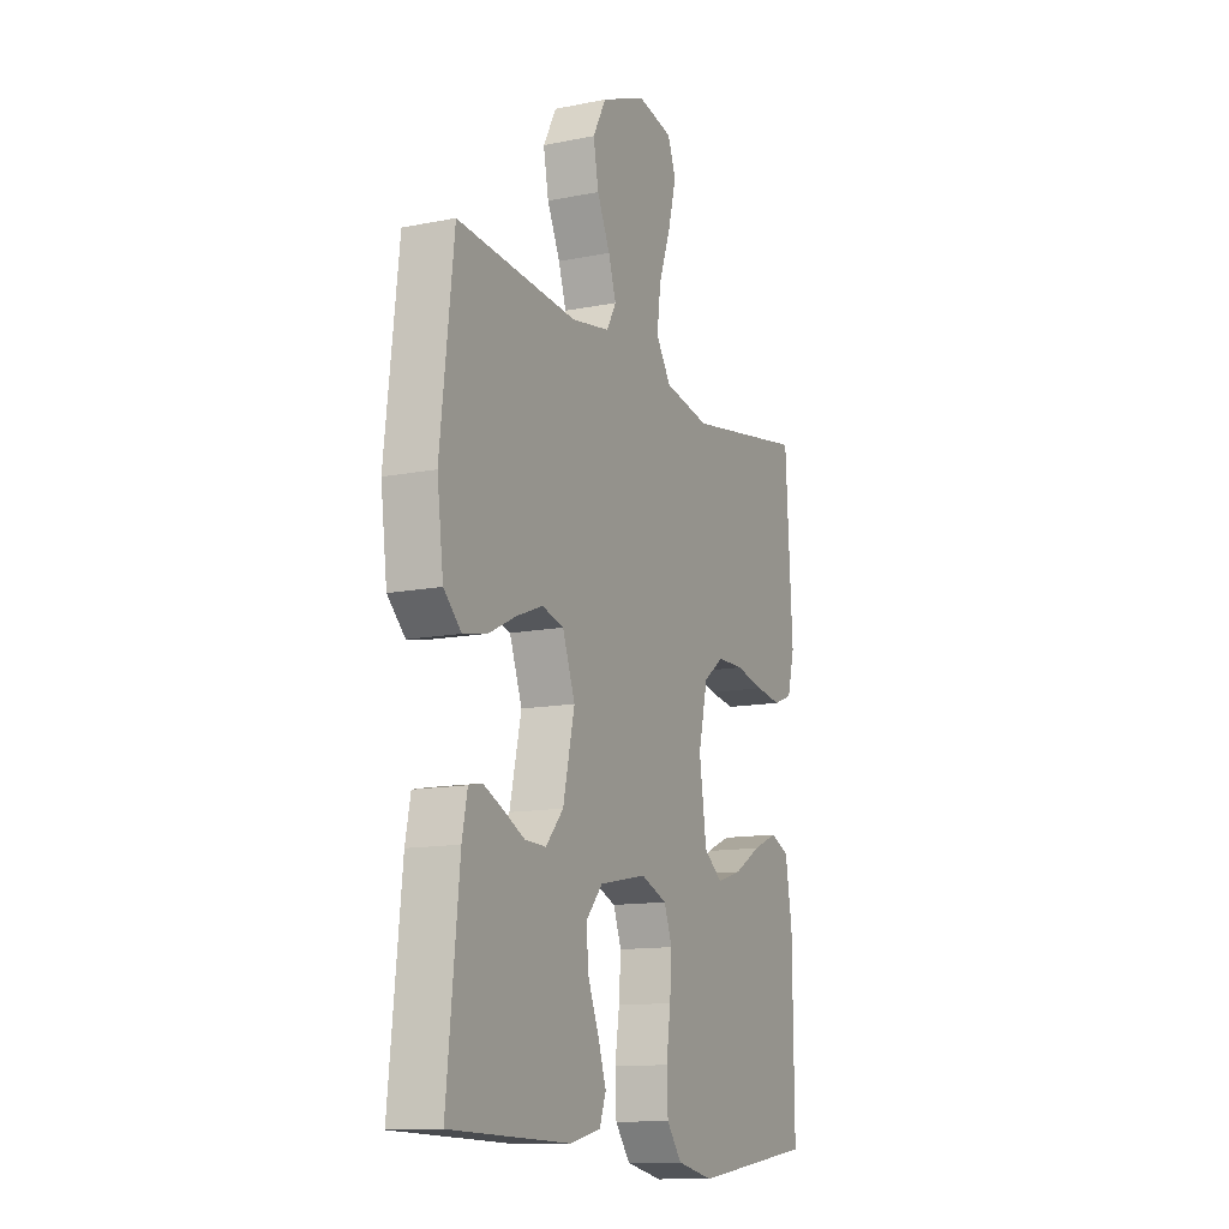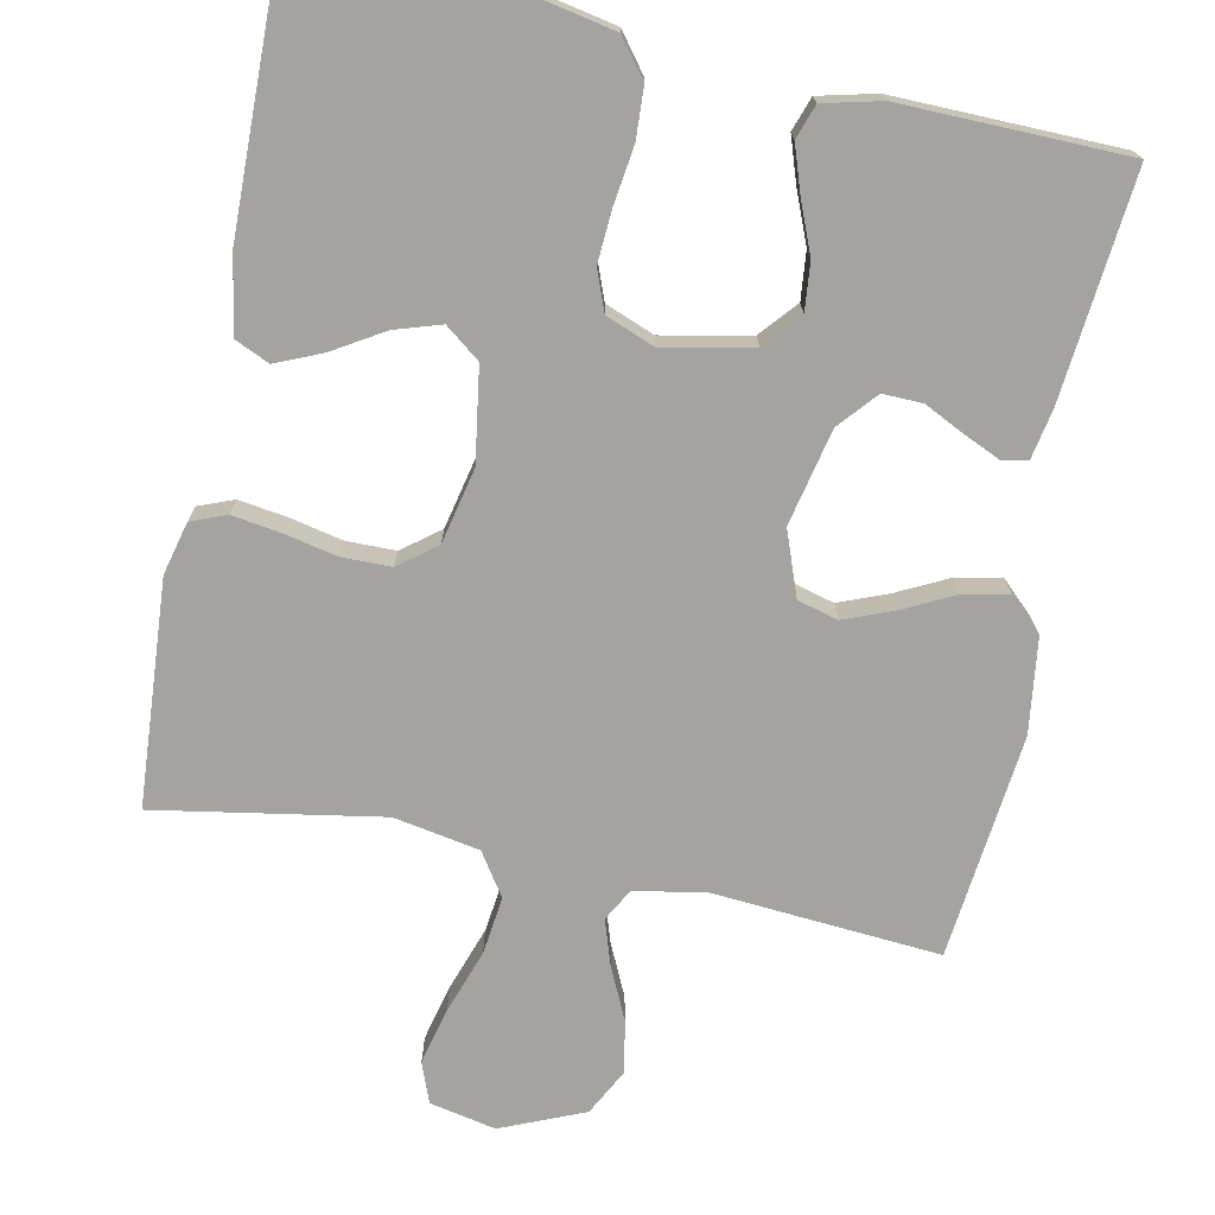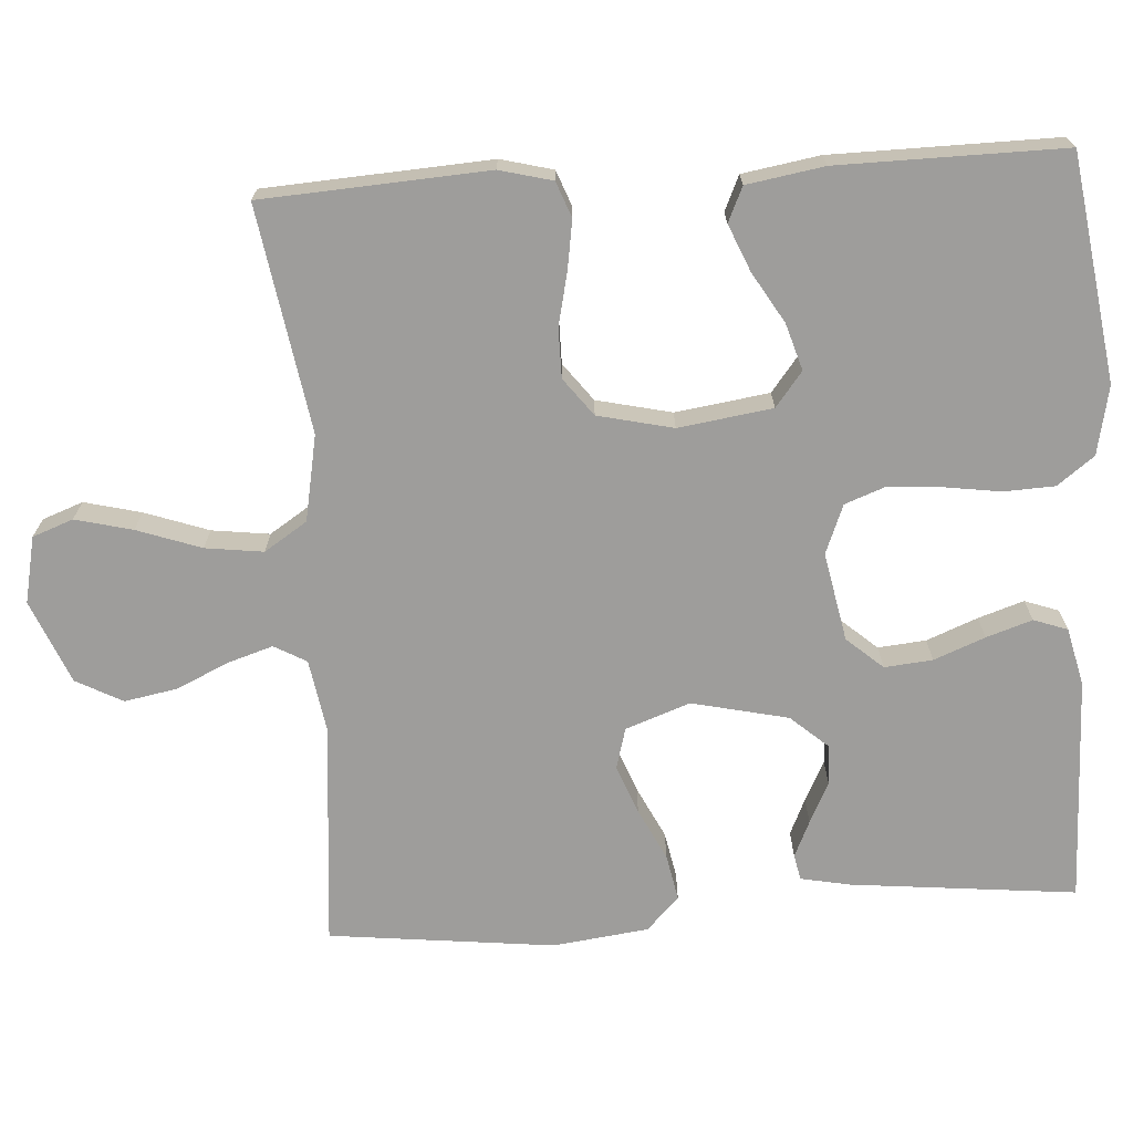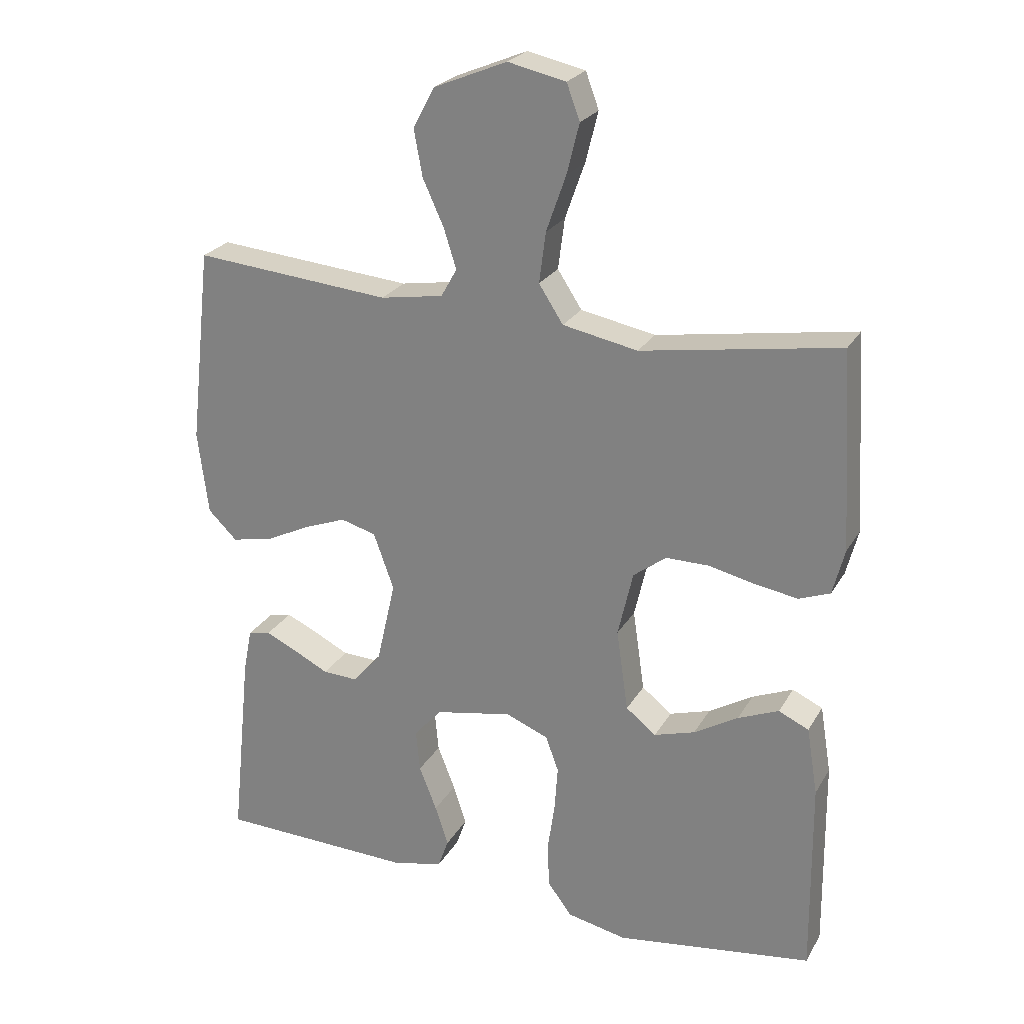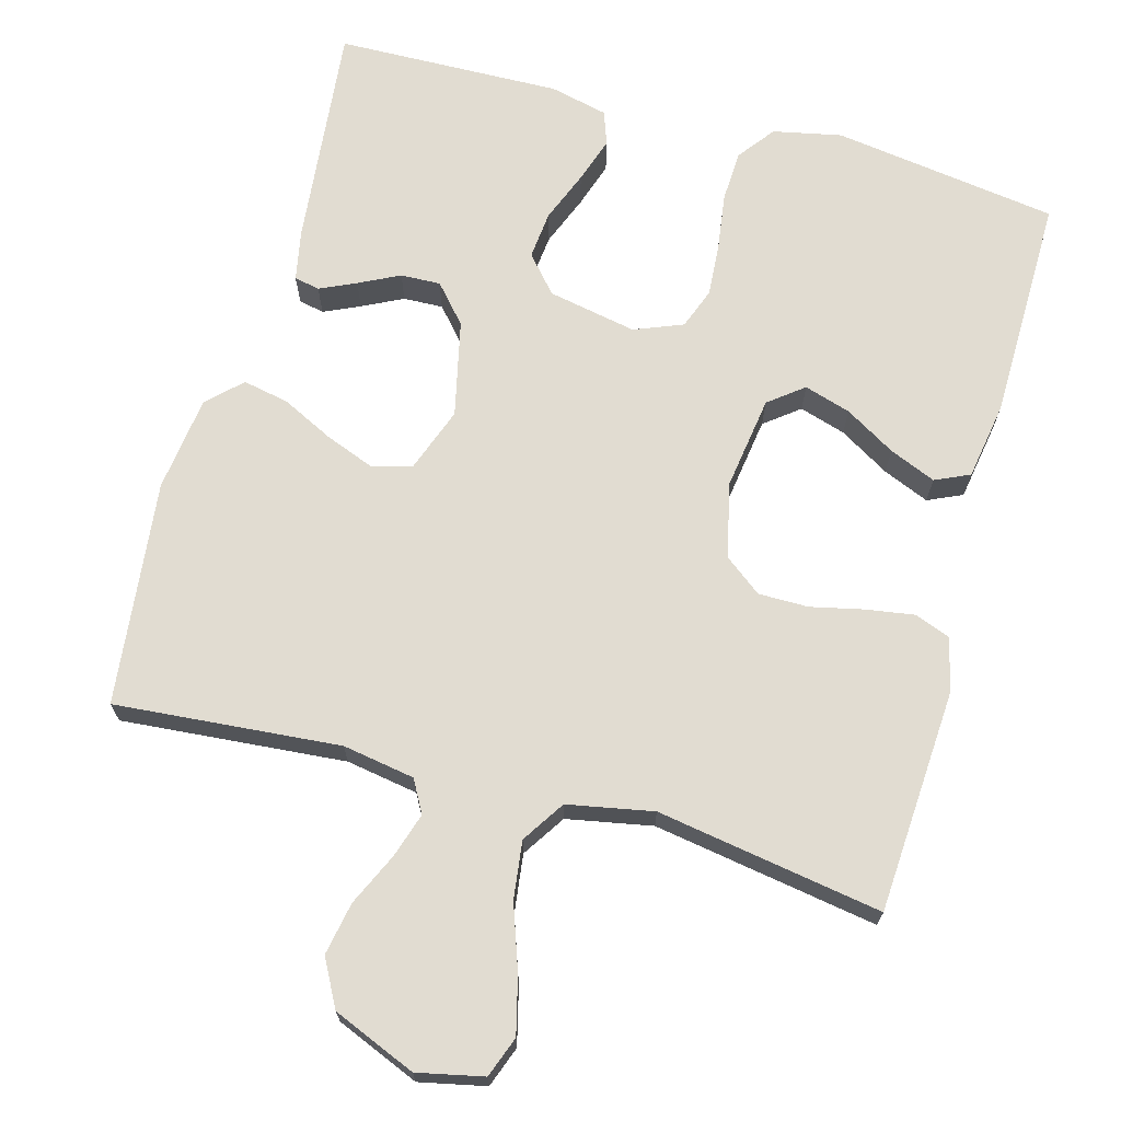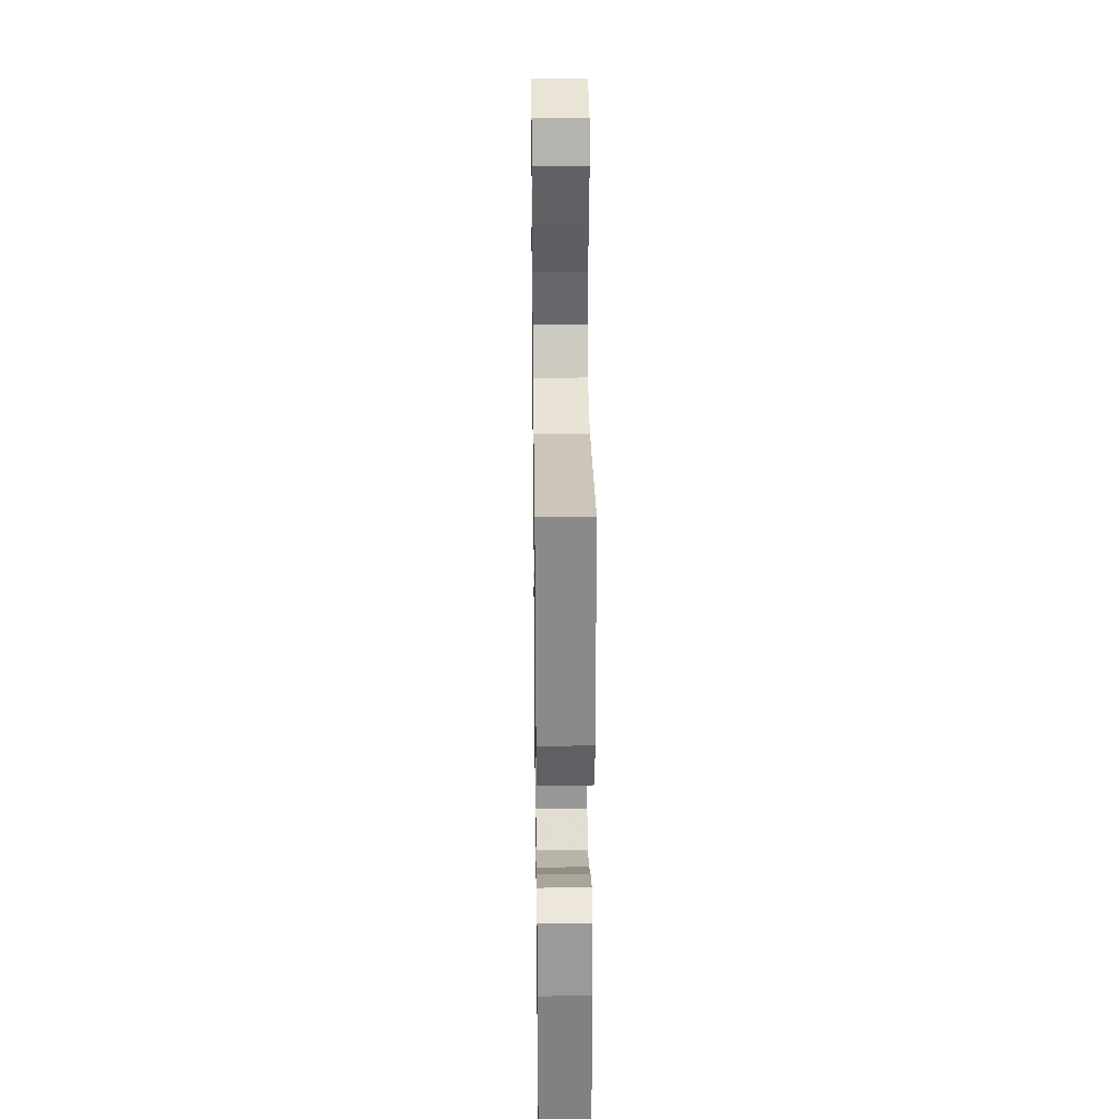
<metadata>
{"format":"obj","ext":"obj","renderer":"f3d","projection":"perspective","resolution":1024,"background":"white","views":[{"elev":-12.6,"azim":-64.9,"up":"+Z"},{"elev":-72.8,"azim":168.9,"up":"+Y"},{"elev":-70.4,"azim":93.7,"up":"+Y"},{"elev":24.6,"azim":23.6,"up":"+Z"},{"elev":69.3,"azim":15.5,"up":"+Y"},{"elev":30.2,"azim":89.2,"up":"+Z"}]}
</metadata>
<code>
v -0.5 0.07 -0.5
v -0.469 0.07 -0.2
v -0.456 0.07 -0.134
v -0.422 0.07 -0.127
v -0.374 0.07 -0.149
v -0.32 0.07 -0.176
v -0.267 0.07 -0.178
v -0.223 0.07 -0.128
v -0.194 0.07 0
v -0.225 0.07 0.086
v -0.279 0.07 0.101
v -0.344 0.07 0.076
v -0.413 0.07 0.042
v -0.474 0.07 0.03
v -0.518 0.07 0.073
v -0.534 0.07 0.2
v -0.5 0.07 0.5
v -0.2 0.07 0.474
v -0.104 0.07 0.49
v -0.08 0.07 0.533
v -0.099 0.07 0.593
v -0.131 0.07 0.663
v -0.144 0.07 0.733
v -0.111 0.07 0.795
v 0 0.07 0.841
v 0.088 0.07 0.822
v 0.108 0.07 0.768
v 0.089 0.07 0.692
v 0.059 0.07 0.607
v 0.049 0.07 0.53
v 0.086 0.07 0.473
v 0.2 0.07 0.451
v 0.5 0.07 0.5
v 0.518 0.07 0.2
v 0.5 0.07 0.13
v 0.453 0.07 0.112
v 0.389 0.07 0.122
v 0.318 0.07 0.138
v 0.252 0.07 0.138
v 0.202 0.07 0.1
v 0.179 0.07 0
v 0.197 0.07 -0.125
v 0.243 0.07 -0.161
v 0.305 0.07 -0.142
v 0.372 0.07 -0.102
v 0.434 0.07 -0.076
v 0.48 0.07 -0.097
v 0.497 0.07 -0.2
v 0.5 0.07 -0.5
v 0.2 0.07 -0.543
v 0.109 0.07 -0.524
v 0.072 0.07 -0.475
v 0.069 0.07 -0.407
v 0.08 0.07 -0.331
v 0.085 0.07 -0.261
v 0.065 0.07 -0.207
v 0 0.07 -0.181
v -0.118 0.07 -0.204
v -0.16 0.07 -0.252
v -0.154 0.07 -0.316
v -0.127 0.07 -0.384
v -0.107 0.07 -0.445
v -0.123 0.07 -0.49
v -0.2 0.07 -0.508
v -0.5 0 -0.5
v -0.469 0 -0.2
v -0.456 0 -0.134
v -0.422 0 -0.127
v -0.374 0 -0.149
v -0.32 0 -0.176
v -0.267 0 -0.178
v -0.223 0 -0.128
v -0.194 0 0
v -0.225 0 0.086
v -0.279 0 0.101
v -0.344 0 0.076
v -0.413 0 0.042
v -0.474 0 0.03
v -0.518 0 0.073
v -0.534 0 0.2
v -0.5 0 0.5
v -0.2 0 0.474
v -0.104 0 0.49
v -0.08 0 0.533
v -0.099 0 0.593
v -0.131 0 0.663
v -0.144 0 0.733
v -0.111 0 0.795
v 0 0 0.841
v 0.088 0 0.822
v 0.108 0 0.768
v 0.089 0 0.692
v 0.059 0 0.607
v 0.049 0 0.53
v 0.086 0 0.473
v 0.2 0 0.451
v 0.5 0 0.5
v 0.518 0 0.2
v 0.5 0 0.13
v 0.453 0 0.112
v 0.389 0 0.122
v 0.318 0 0.138
v 0.252 0 0.138
v 0.202 0 0.1
v 0.179 0 0
v 0.197 0 -0.125
v 0.243 0 -0.161
v 0.305 0 -0.142
v 0.372 0 -0.102
v 0.434 0 -0.076
v 0.48 0 -0.097
v 0.497 0 -0.2
v 0.5 0 -0.5
v 0.2 0 -0.543
v 0.109 0 -0.524
v 0.072 0 -0.475
v 0.069 0 -0.407
v 0.08 0 -0.331
v 0.085 0 -0.261
v 0.065 0 -0.207
v 0 0 -0.181
v -0.118 0 -0.204
v -0.16 0 -0.252
v -0.154 0 -0.316
v -0.127 0 -0.384
v -0.107 0 -0.445
v -0.123 0 -0.49
v -0.2 0 -0.508
f 60 61 62 63
f 60 63 64 1
f 51 52 53 54
f 51 54 55
f 50 51 55
f 49 50 55 56
f 44 45 46 47
f 43 44 47 48
f 35 36 37 38
f 33 34 35 38
f 32 33 38 39
f 31 32 39 40
f 26 27 28 29
f 24 25 26 29
f 24 29 30
f 21 22 23 24
f 20 21 24 30
f 19 20 30 31
f 15 16 17 18
f 12 13 14 15
f 11 12 15 18
f 10 11 18 19
f 3 4 5 6
f 1 2 3 6
f 59 60 1 6
f 58 59 6 7
f 57 58 7 8
f 43 48 49 56
f 42 43 56 57
f 41 42 57 8
f 9 10 19 31
f 31 40 41
f 8 9 31 41
f 127 126 125 124
f 65 128 127 124
f 118 117 116 115
f 119 118 115
f 119 115 114
f 120 119 114 113
f 111 110 109 108
f 112 111 108 107
f 102 101 100 99
f 102 99 98 97
f 103 102 97 96
f 104 103 96 95
f 93 92 91 90
f 93 90 89 88
f 94 93 88
f 88 87 86 85
f 94 88 85 84
f 95 94 84 83
f 82 81 80 79
f 79 78 77 76
f 82 79 76 75
f 83 82 75 74
f 70 69 68 67
f 70 67 66 65
f 70 65 124 123
f 71 70 123 122
f 72 71 122 121
f 120 113 112 107
f 121 120 107 106
f 72 121 106 105
f 95 83 74 73
f 105 104 95
f 105 95 73 72
f 1 65 66 2
f 2 66 67 3
f 3 67 68 4
f 4 68 69 5
f 5 69 70 6
f 6 70 71 7
f 7 71 72 8
f 8 72 73 9
f 9 73 74 10
f 10 74 75 11
f 11 75 76 12
f 12 76 77 13
f 13 77 78 14
f 14 78 79 15
f 15 79 80 16
f 16 80 81 17
f 17 81 82 18
f 18 82 83 19
f 19 83 84 20
f 20 84 85 21
f 21 85 86 22
f 22 86 87 23
f 23 87 88 24
f 24 88 89 25
f 25 89 90 26
f 26 90 91 27
f 27 91 92 28
f 28 92 93 29
f 29 93 94 30
f 30 94 95 31
f 31 95 96 32
f 32 96 97 33
f 33 97 98 34
f 34 98 99 35
f 35 99 100 36
f 36 100 101 37
f 37 101 102 38
f 38 102 103 39
f 39 103 104 40
f 40 104 105 41
f 41 105 106 42
f 42 106 107 43
f 43 107 108 44
f 44 108 109 45
f 45 109 110 46
f 46 110 111 47
f 47 111 112 48
f 48 112 113 49
f 49 113 114 50
f 50 114 115 51
f 51 115 116 52
f 52 116 117 53
f 53 117 118 54
f 54 118 119 55
f 55 119 120 56
f 56 120 121 57
f 57 121 122 58
f 58 122 123 59
f 59 123 124 60
f 60 124 125 61
f 61 125 126 62
f 62 126 127 63
f 63 127 128 64
f 64 128 65 1

</code>
